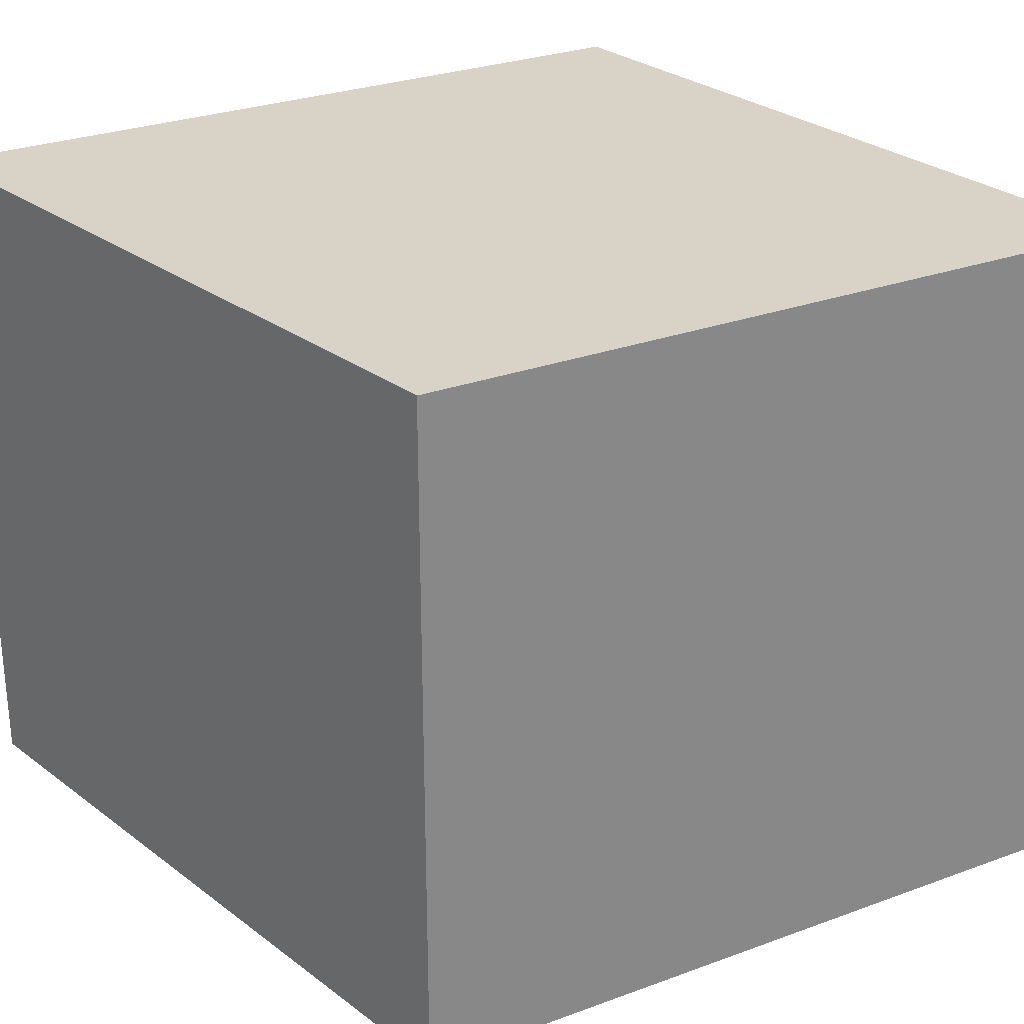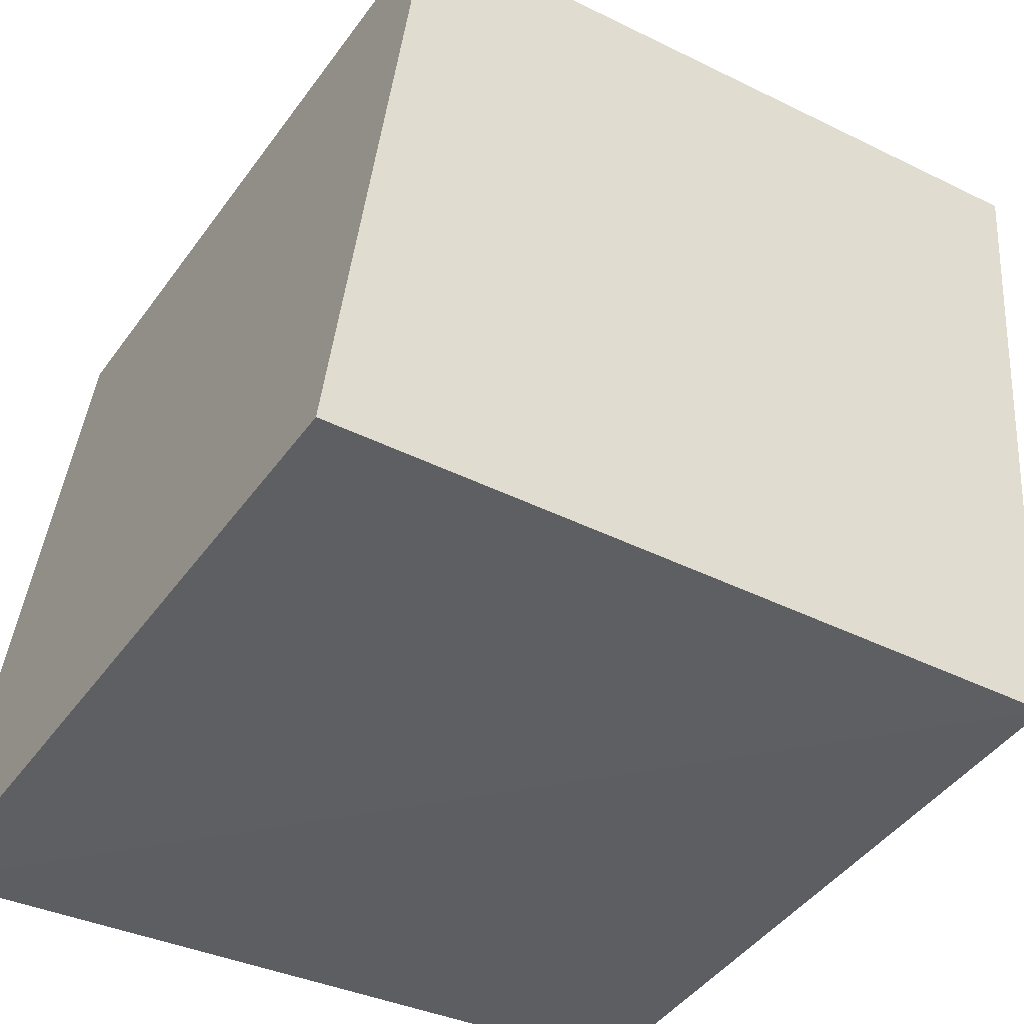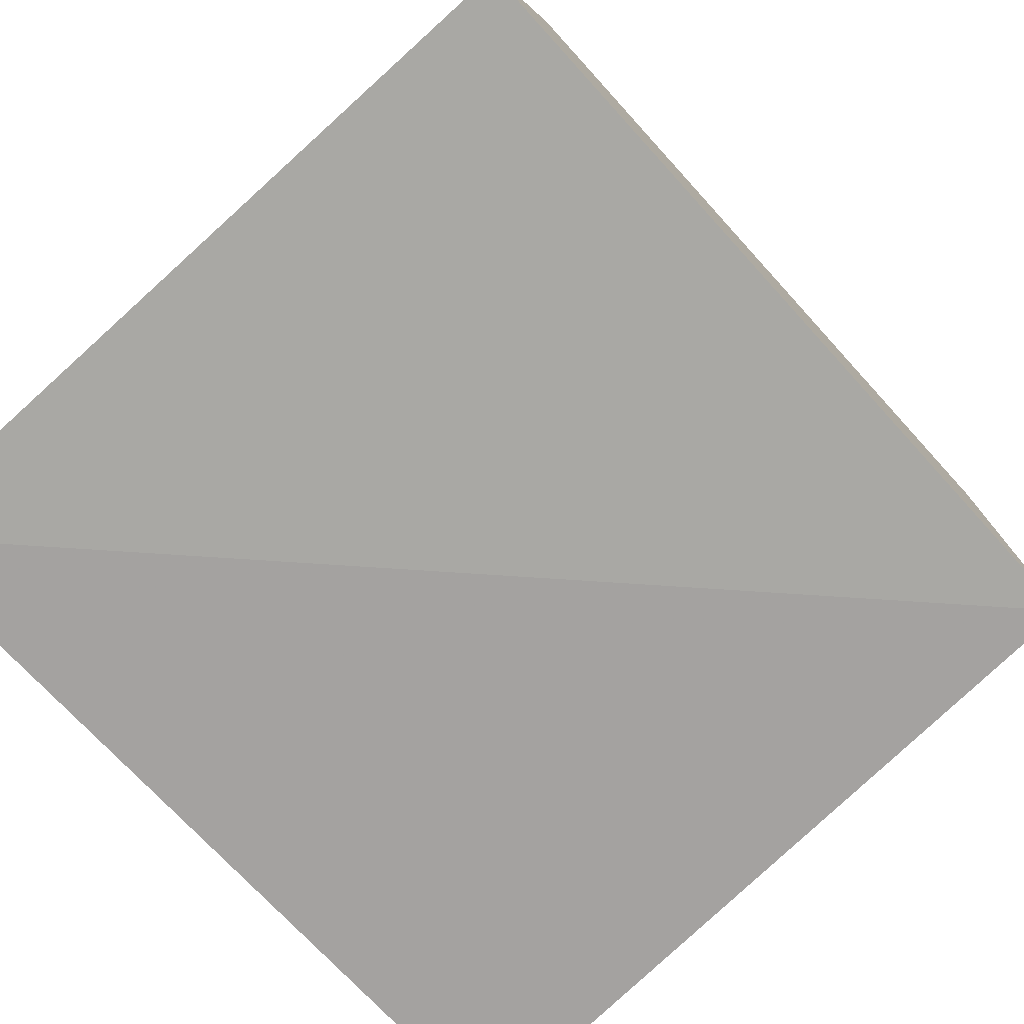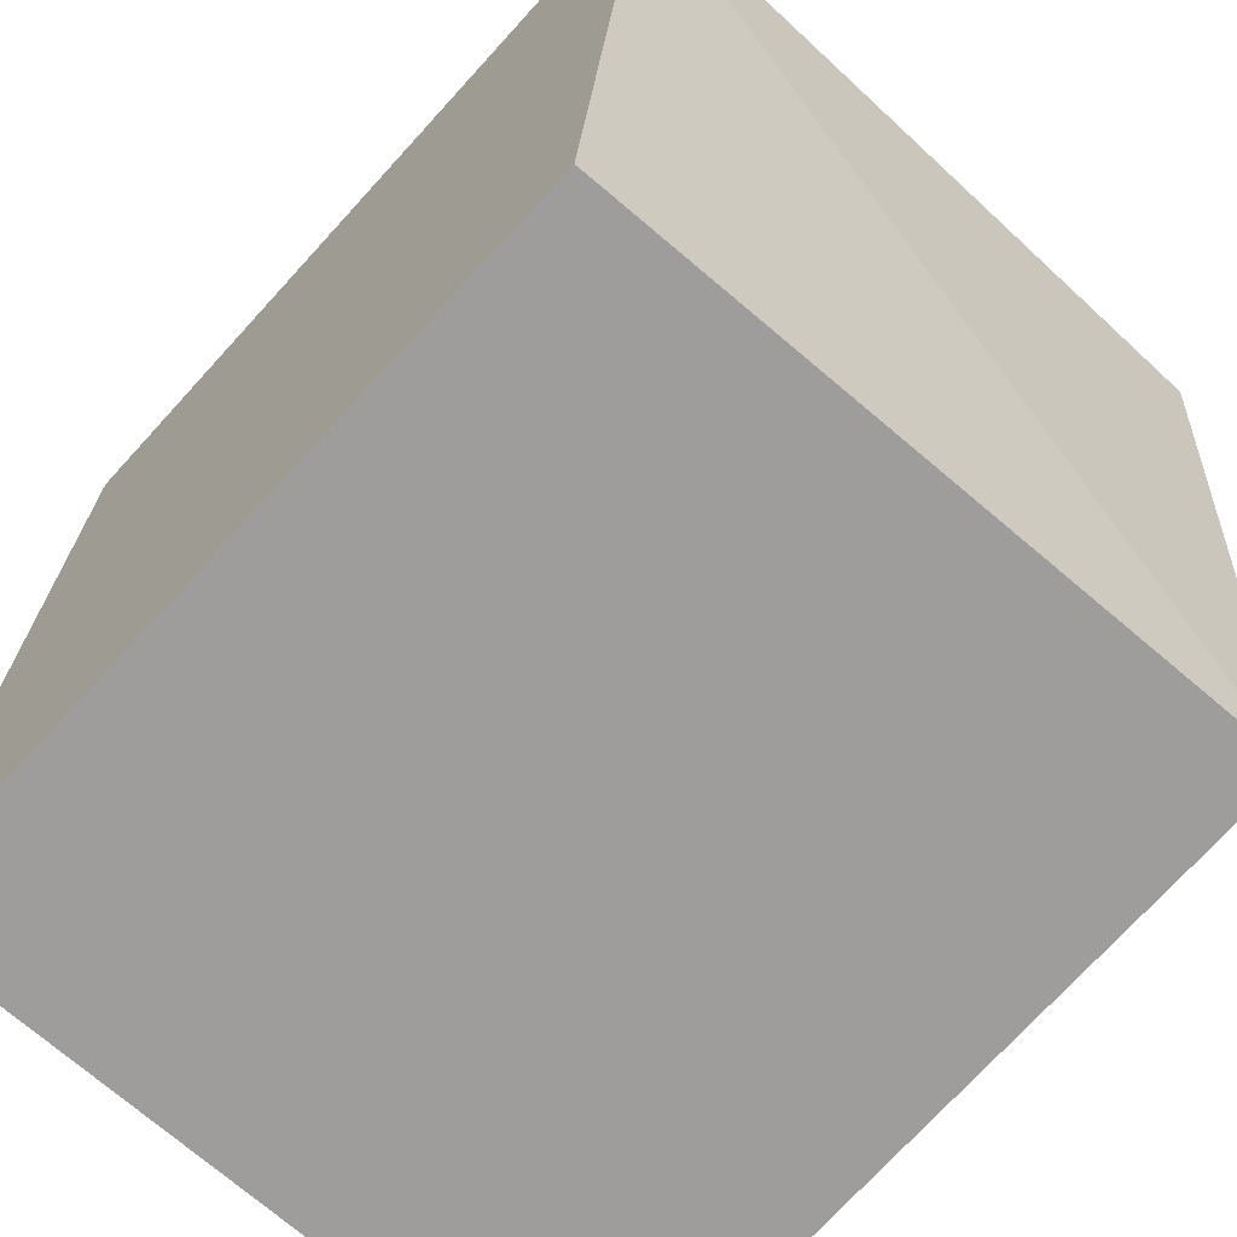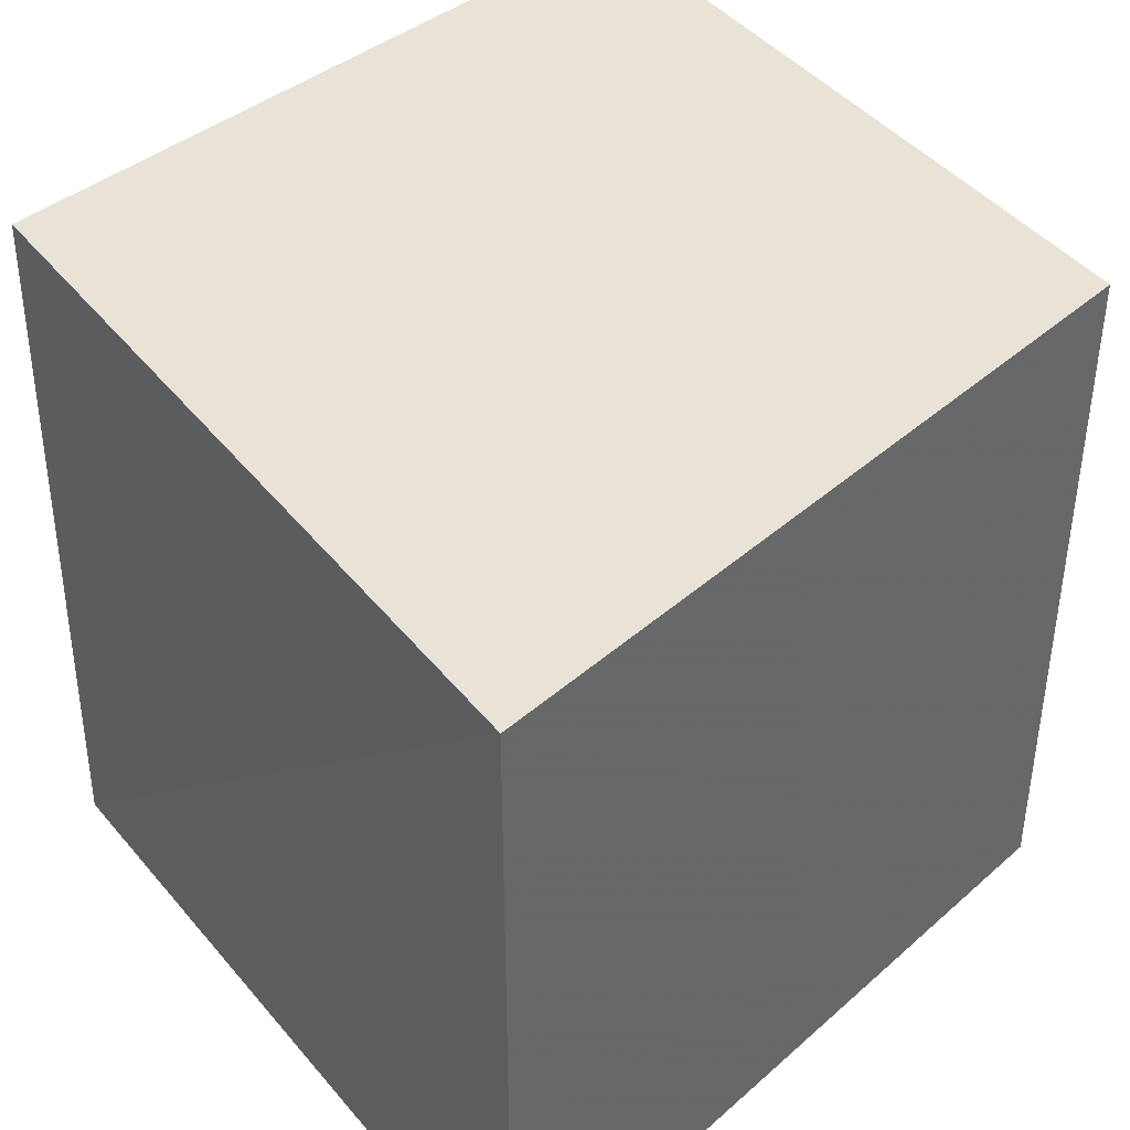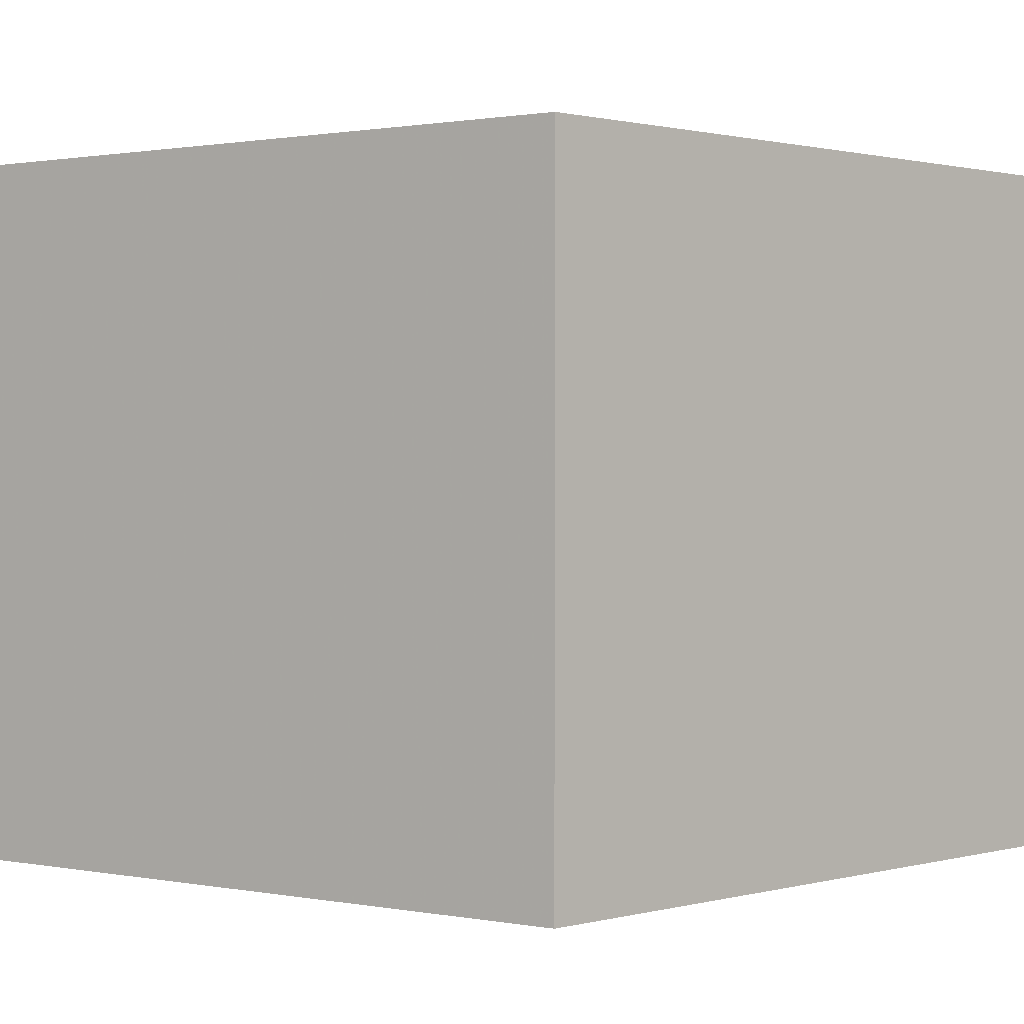
<metadata>
{"format":"obj","ext":"obj","renderer":"f3d","projection":"perspective","resolution":1024,"background":"white","views":[{"elev":27.9,"azim":-125.4,"up":"+Z"},{"elev":-44.6,"azim":-33.4,"up":"+Y"},{"elev":-77.7,"azim":-47.8,"up":"+Y"},{"elev":-67.1,"azim":47.1,"up":"+Y"},{"elev":41.4,"azim":139.5,"up":"+Z"},{"elev":1.0,"azim":-139.5,"up":"+Z"}]}
</metadata>
<code>
v 0.1514 -0.1594 0.4015
v 0.1594 -0.1514 0.1439
v 0.1793 0.1216 0.4015
v -0.09212 0.09212 0.4015
v -0.1216 -0.1793 0.1439
v -0.1216 -0.1793 0.4015
v 0.1793 0.1216 0.1439
v -0.09212 0.09212 0.1439
f 1 2 3
f 1 3 4
f 5 2 1
f 6 5 1
f 6 1 4
f 6 4 5
f 7 3 2
f 7 2 5
f 8 7 5
f 8 5 4
f 8 4 3
f 8 3 7

</code>
